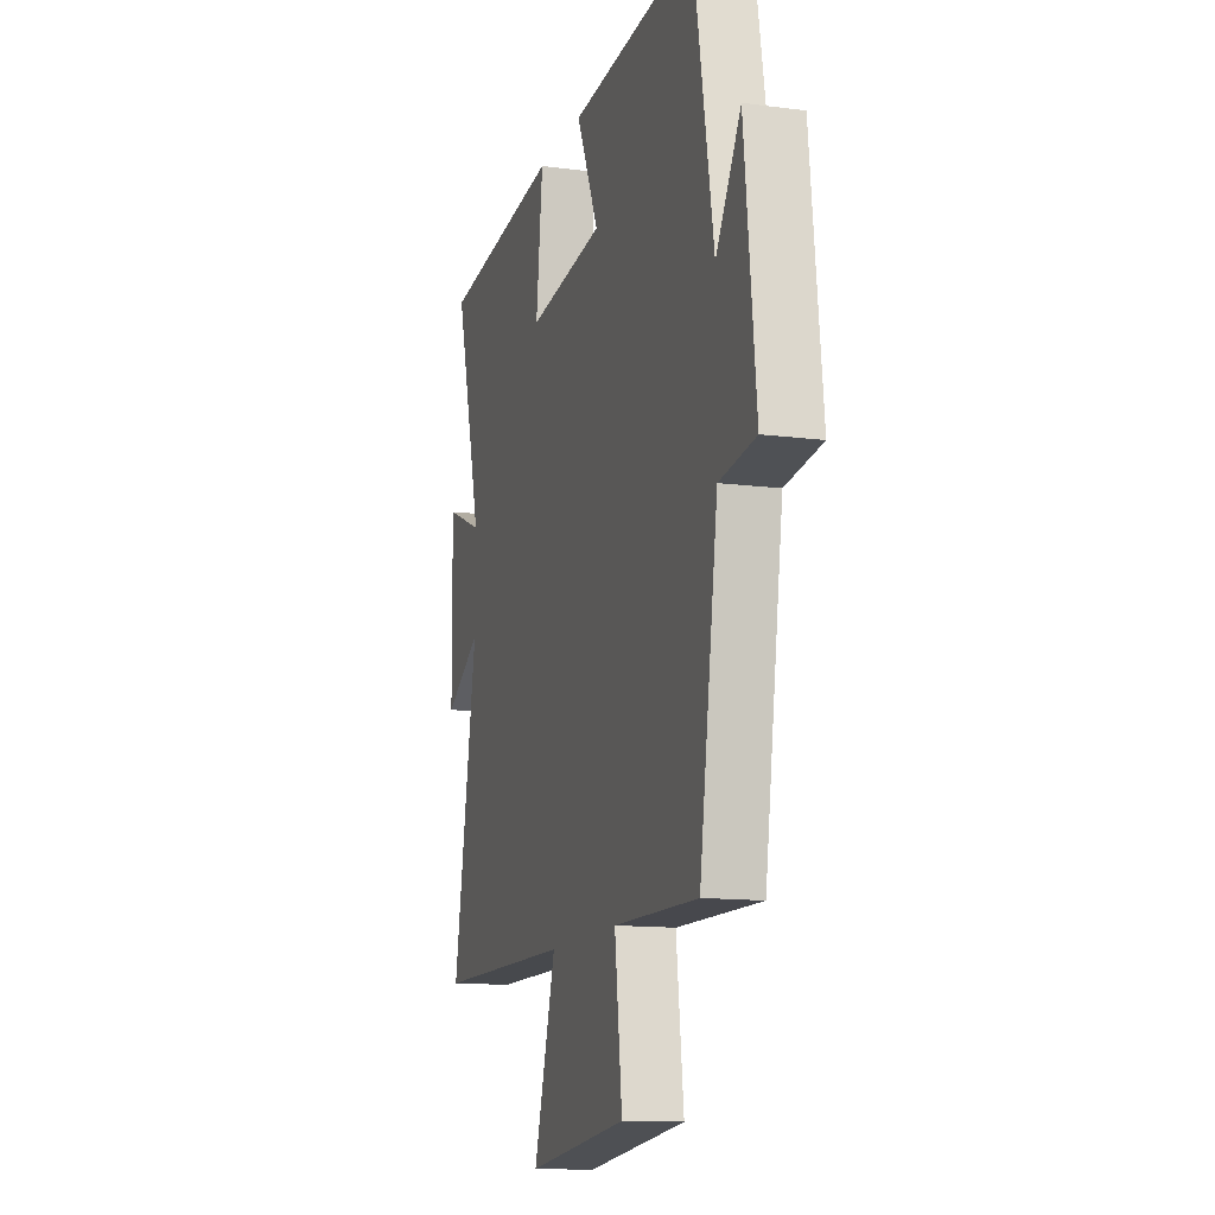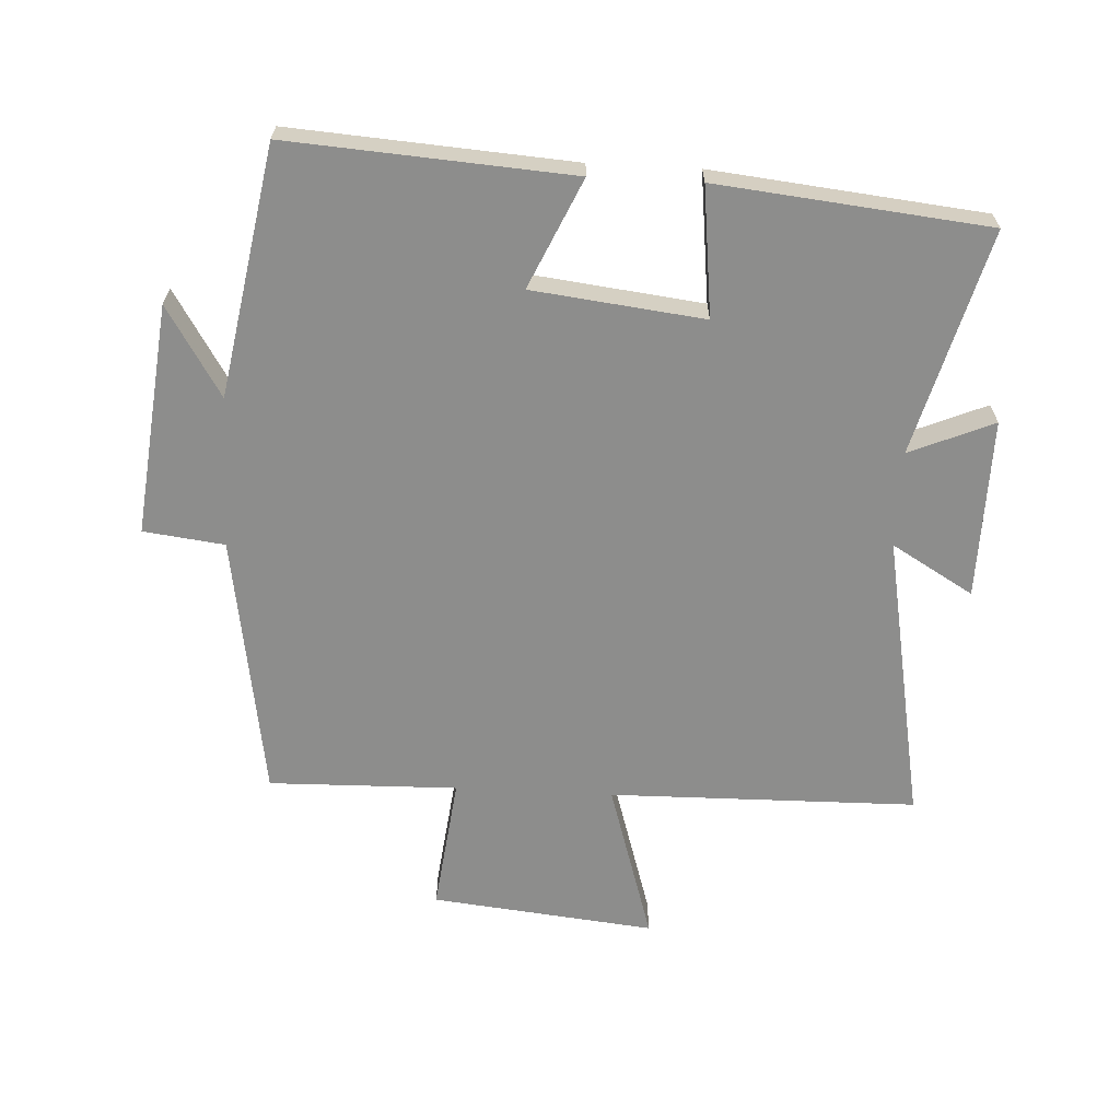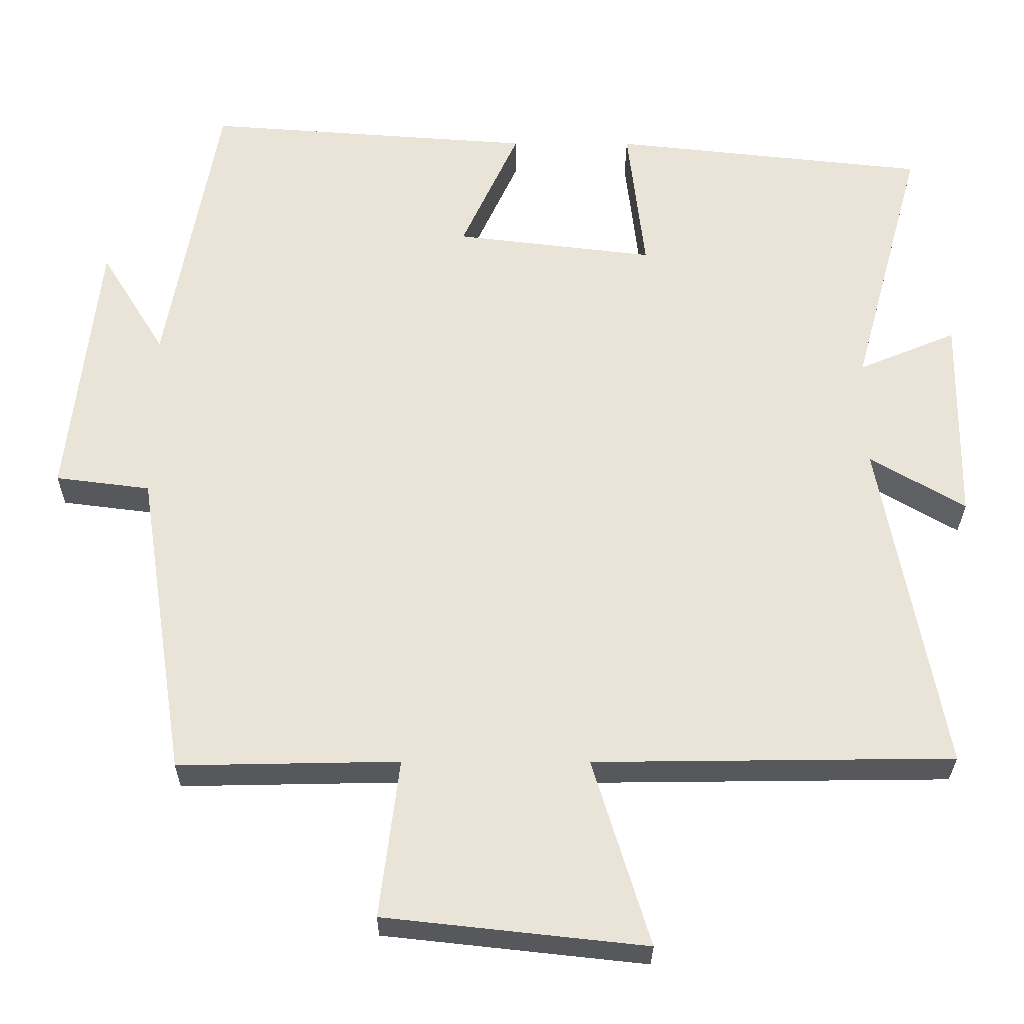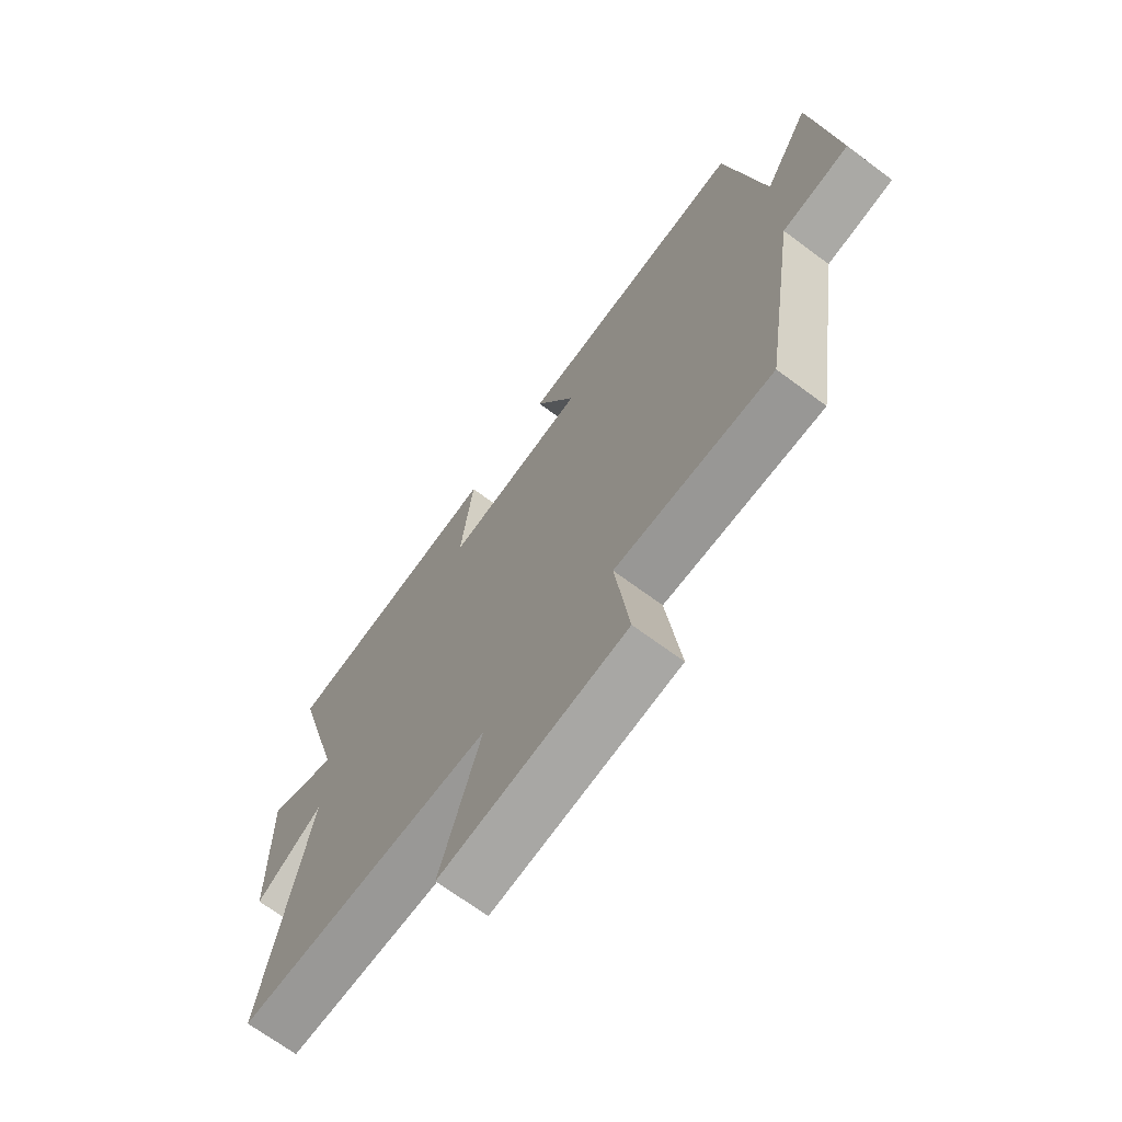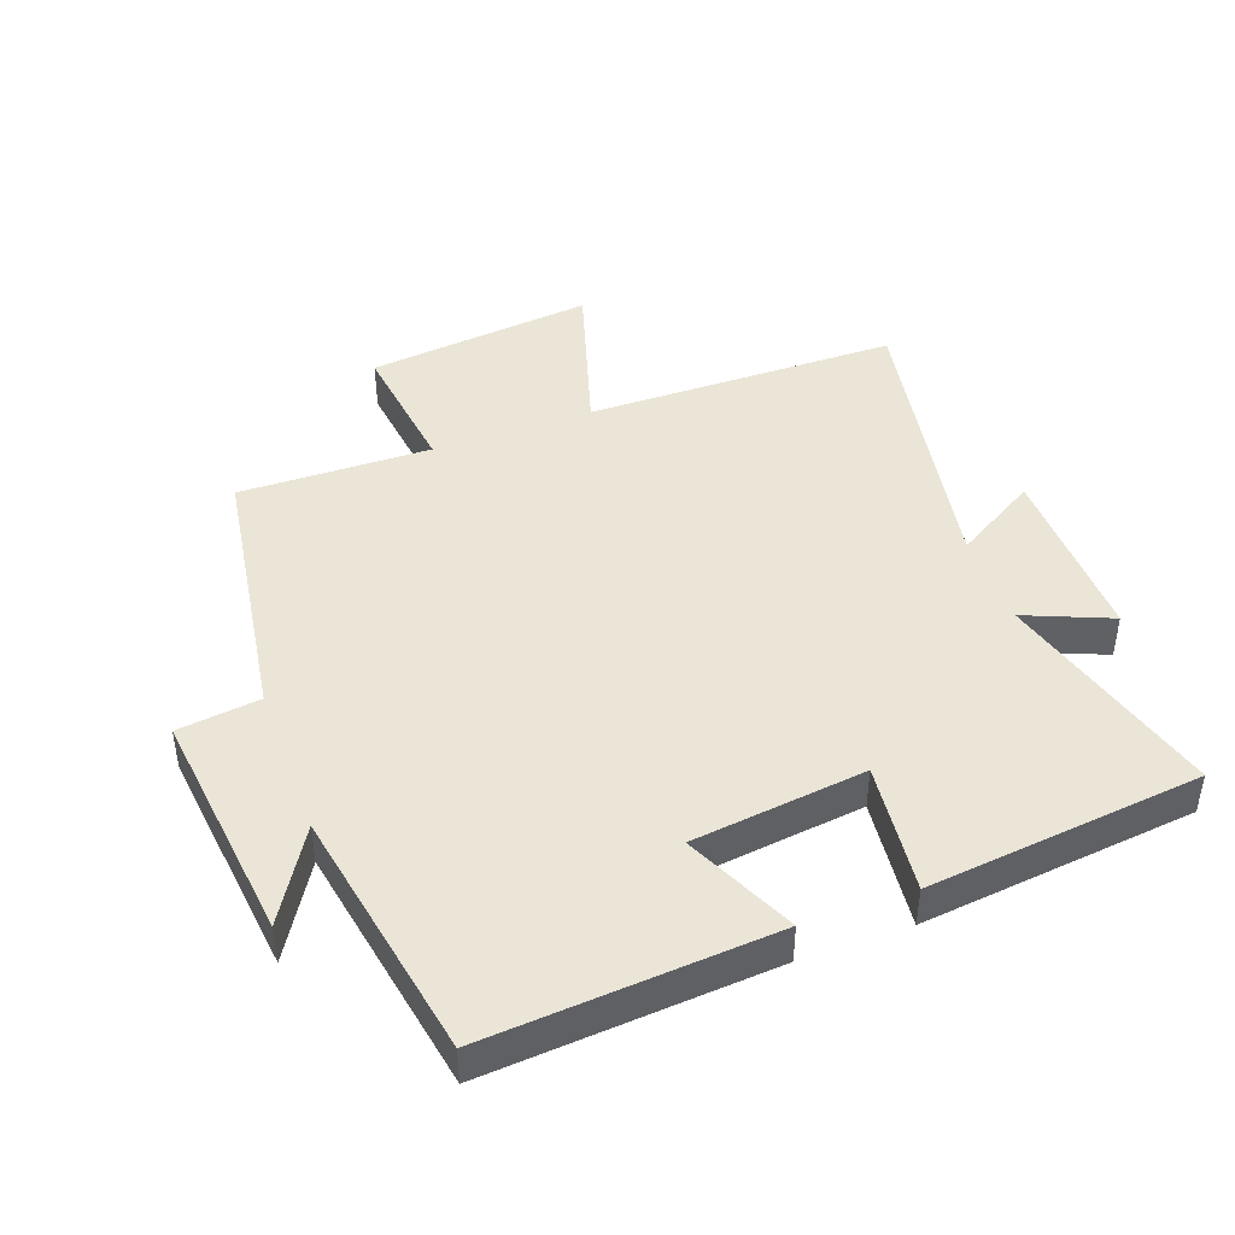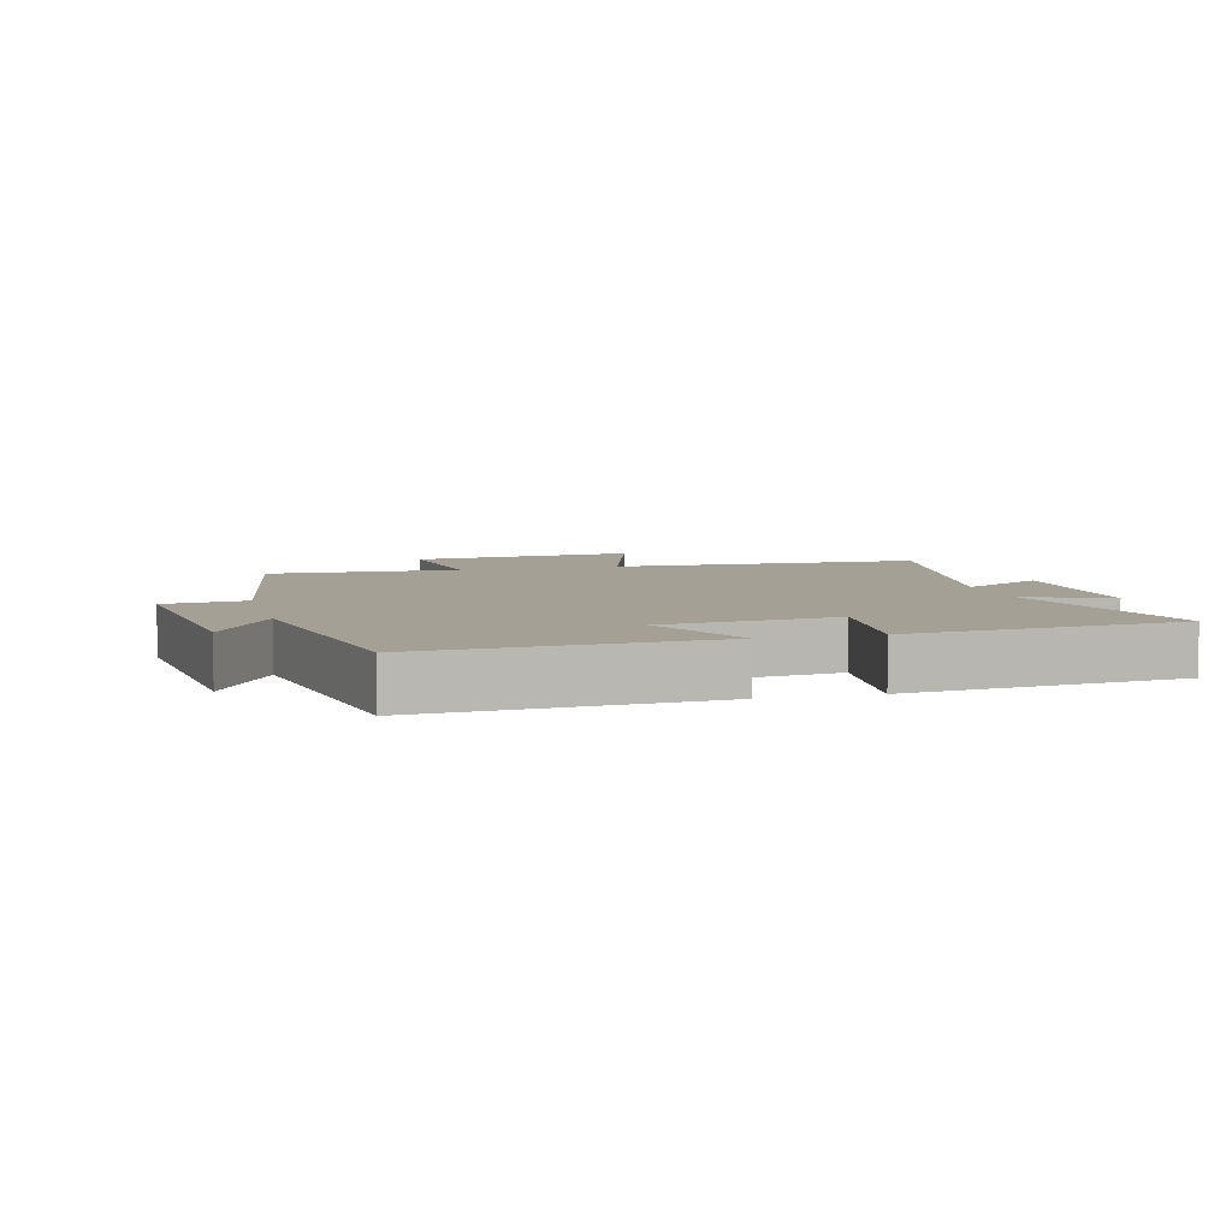
<metadata>
{"format":"obj","ext":"obj","renderer":"f3d","projection":"perspective","resolution":1024,"background":"white","views":[{"elev":-12.9,"azim":-106.7,"up":"+Z"},{"elev":-64.5,"azim":-2.9,"up":"+Y"},{"elev":-28.8,"azim":-0.3,"up":"+Z"},{"elev":-69.2,"azim":-126.6,"up":"+Z"},{"elev":44.2,"azim":-20.2,"up":"+Y"},{"elev":5.9,"azim":-14.3,"up":"+Y"}]}
</metadata>
<code>
v -0.436 0.07 -0.506
v -0.5 0.07 -0.093
v -0.626 0.07 -0.077
v -0.586 0.07 0.283
v -0.5 0.07 0.143
v -0.431 0.07 0.531
v 0.008 0.07 0.5
v -0.069 0.07 0.331
v 0.197 0.07 0.299
v 0.174 0.07 0.5
v 0.595 0.07 0.455
v 0.5 0.07 0.107
v 0.631 0.07 0.162
v 0.627 0.07 -0.118
v 0.5 0.07 -0.043
v 0.583 0.07 -0.494
v 0.104 0.07 -0.5
v 0.18 0.07 -0.75
v -0.168 0.07 -0.712
v -0.142 0.07 -0.5
v -0.436 0 -0.506
v -0.5 0 -0.093
v -0.626 0 -0.077
v -0.586 0 0.283
v -0.5 0 0.143
v -0.431 0 0.531
v 0.008 0 0.5
v -0.069 0 0.331
v 0.197 0 0.299
v 0.174 0 0.5
v 0.595 0 0.455
v 0.5 0 0.107
v 0.631 0 0.162
v 0.627 0 -0.118
v 0.5 0 -0.043
v 0.583 0 -0.494
v 0.104 0 -0.5
v 0.18 0 -0.75
v -0.168 0 -0.712
v -0.142 0 -0.5
f 17 18 19 20
f 15 16 17 20
f 15 20 1 2
f 12 13 14 15
f 12 15 2 3
f 9 10 11 12
f 8 9 12 3
f 5 6 7 8
f 5 8 3
f 3 4 5
f 40 39 38 37
f 40 37 36 35
f 22 21 40 35
f 35 34 33 32
f 23 22 35 32
f 32 31 30 29
f 23 32 29 28
f 28 27 26 25
f 23 28 25
f 25 24 23
f 1 21 22 2
f 2 22 23 3
f 3 23 24 4
f 4 24 25 5
f 5 25 26 6
f 6 26 27 7
f 7 27 28 8
f 8 28 29 9
f 9 29 30 10
f 10 30 31 11
f 11 31 32 12
f 12 32 33 13
f 13 33 34 14
f 14 34 35 15
f 15 35 36 16
f 16 36 37 17
f 17 37 38 18
f 18 38 39 19
f 19 39 40 20
f 20 40 21 1

</code>
